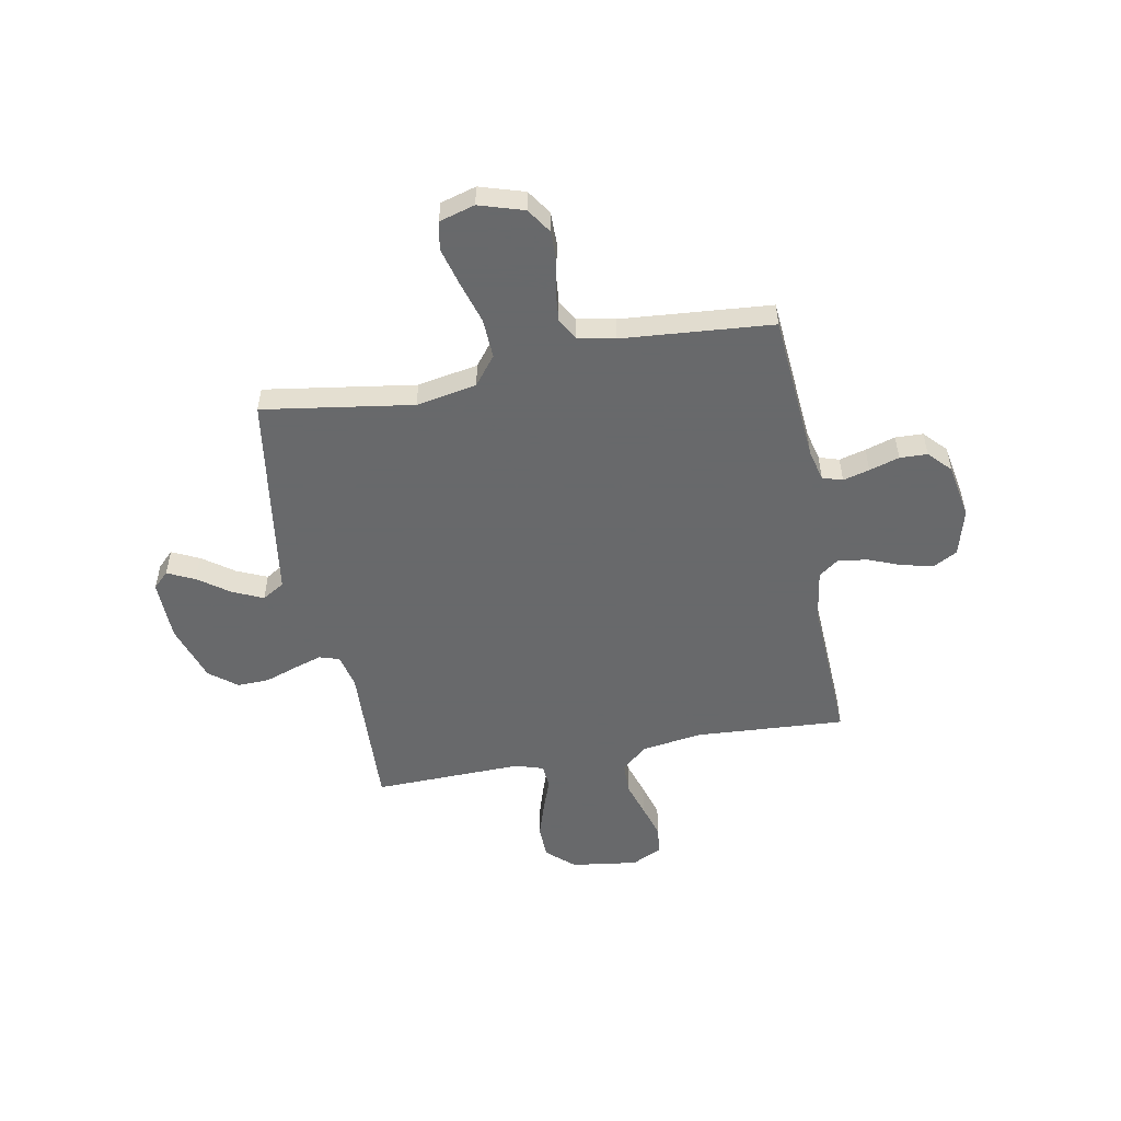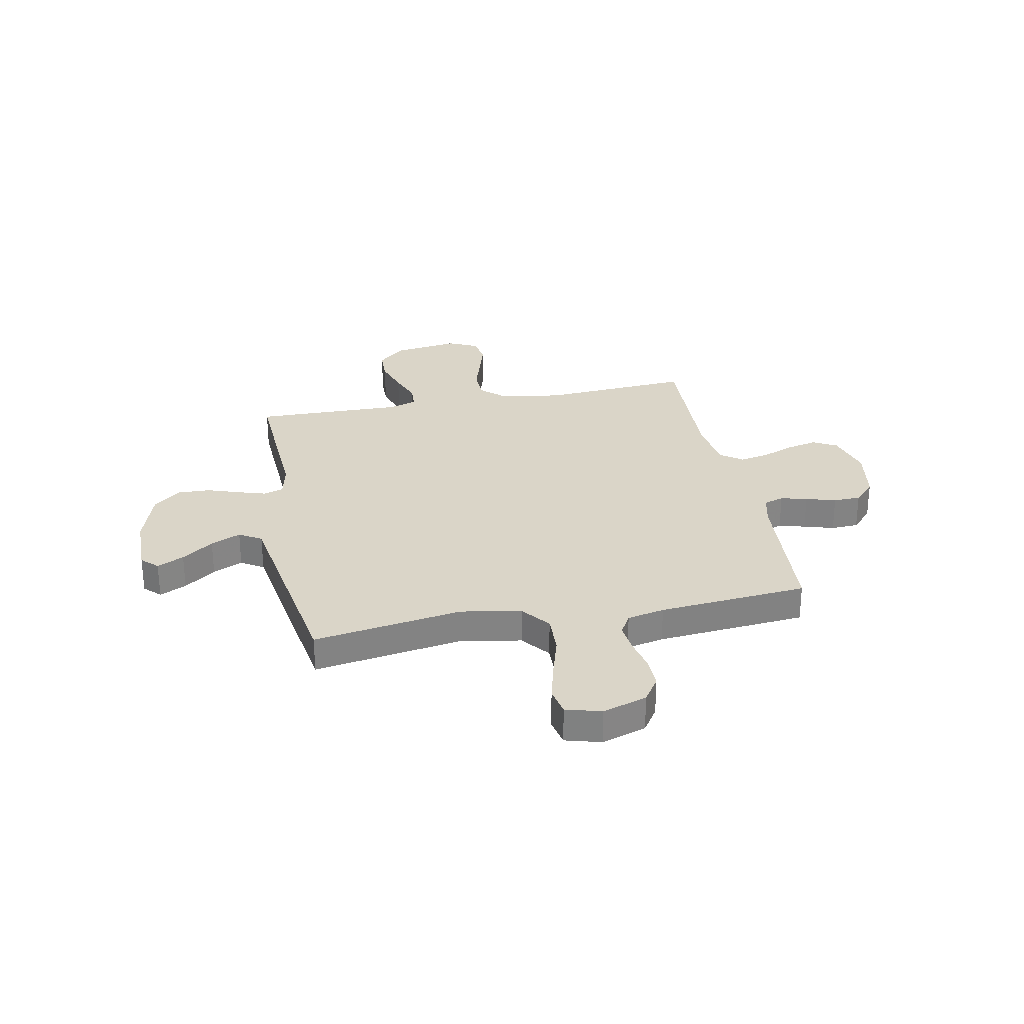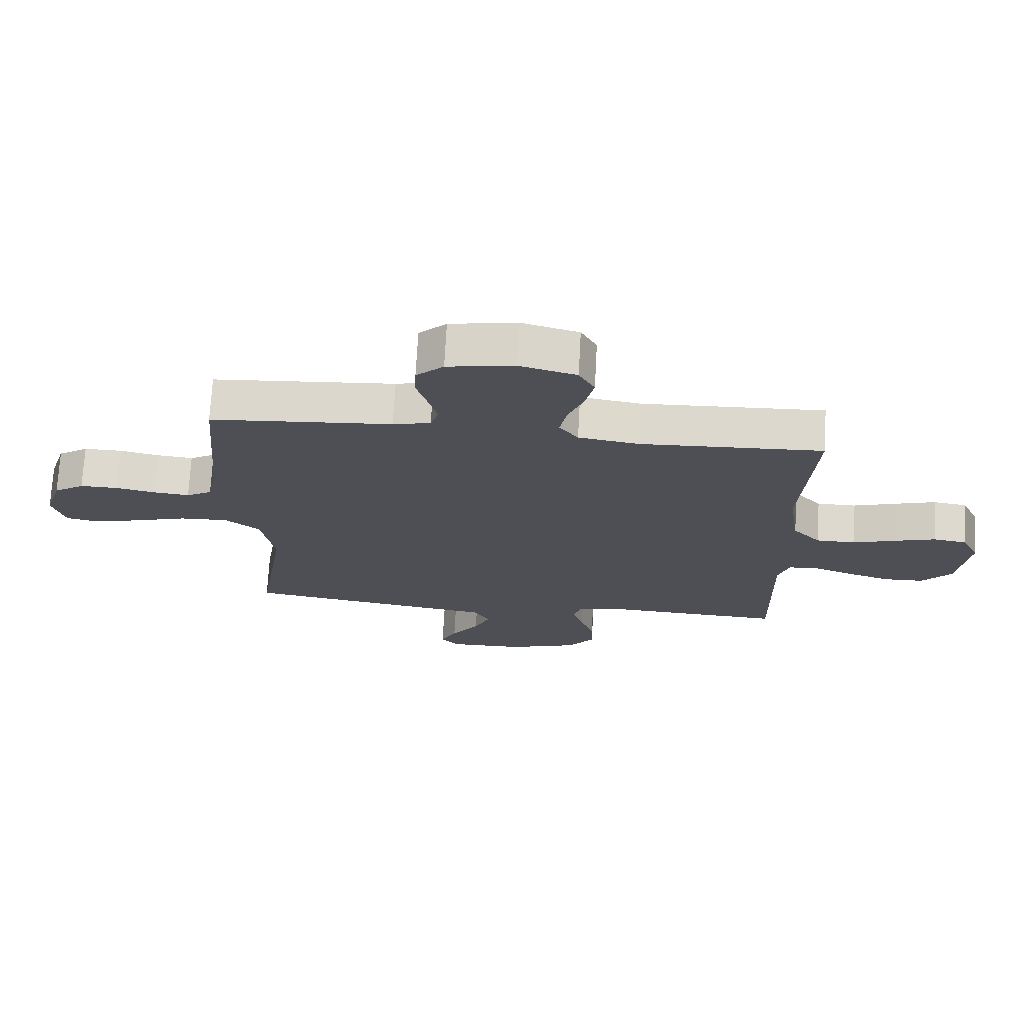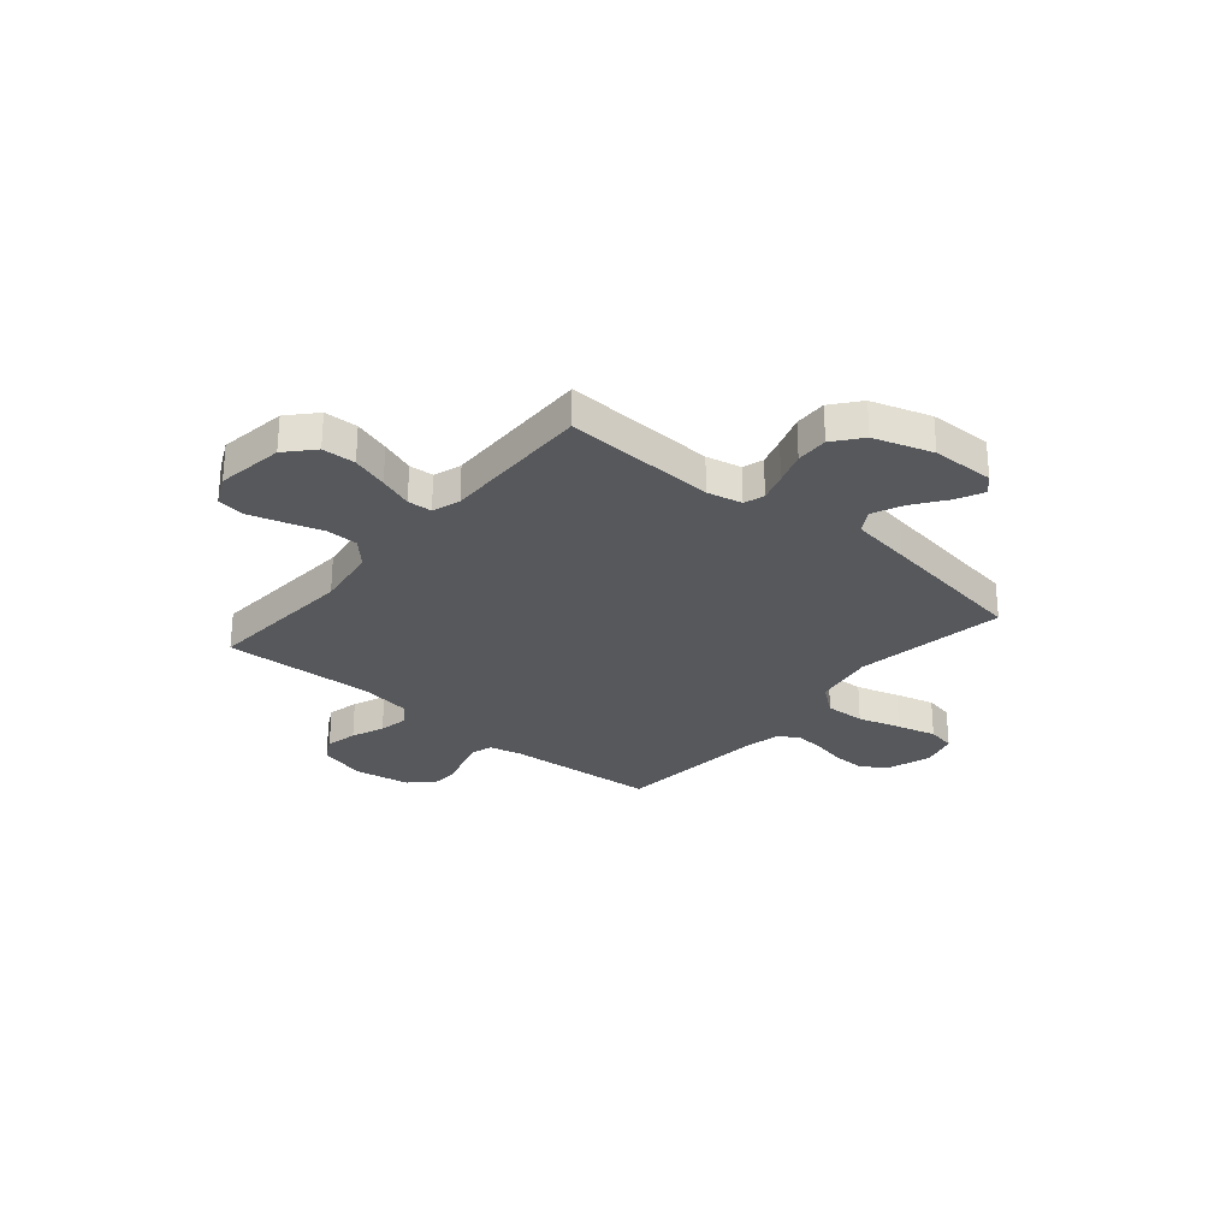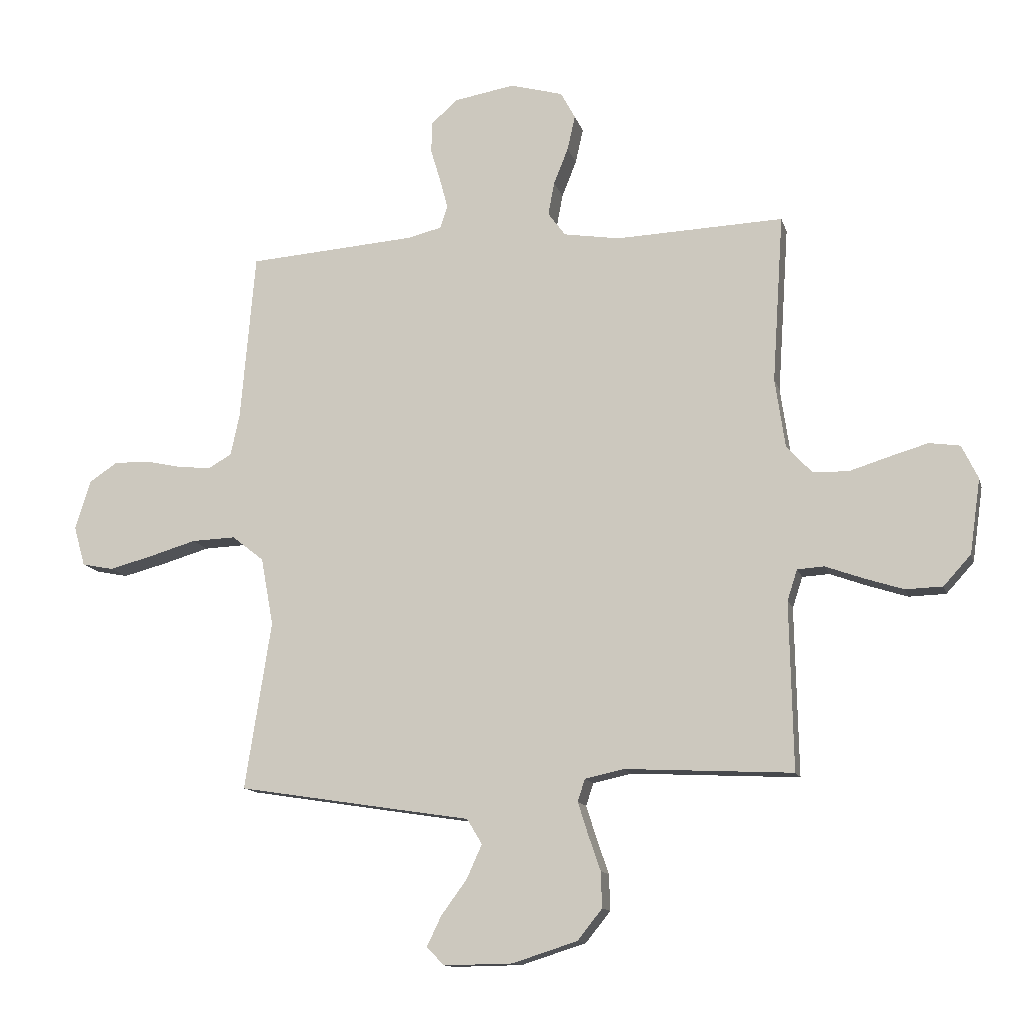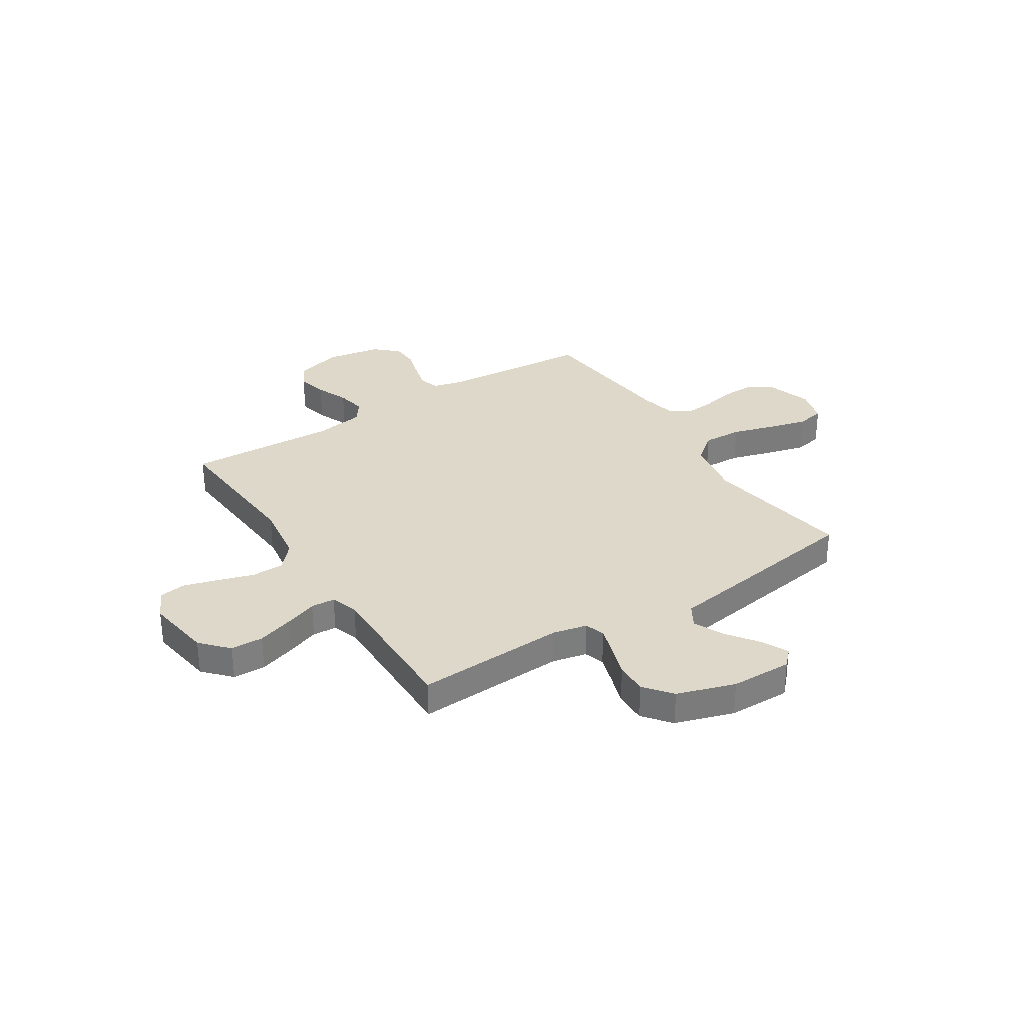
<metadata>
{"format":"obj","ext":"obj","renderer":"f3d","projection":"perspective","resolution":1024,"background":"white","views":[{"elev":-52.6,"azim":-79.1,"up":"+Y"},{"elev":29.1,"azim":-101.2,"up":"+Y"},{"elev":71.8,"azim":3.1,"up":"+Z"},{"elev":-28.0,"azim":139.8,"up":"+Y"},{"elev":-12.7,"azim":13.9,"up":"+Z"},{"elev":31.6,"azim":147.3,"up":"+Y"}]}
</metadata>
<code>
v 0.5 0.07 0.5
v 0.48 0.07 0.2
v 0.498 0.07 0.077
v 0.544 0.07 0.027
v 0.608 0.07 0.026
v 0.679 0.07 0.048
v 0.747 0.07 0.068
v 0.802 0.07 0.06
v 0.831 0.07 0
v 0.812 0.07 -0.133
v 0.763 0.07 -0.187
v 0.697 0.07 -0.189
v 0.626 0.07 -0.166
v 0.56 0.07 -0.142
v 0.512 0.07 -0.145
v 0.494 0.07 -0.2
v 0.5 0.07 -0.5
v 0.2 0.07 -0.485
v 0.131 0.07 -0.5
v 0.118 0.07 -0.54
v 0.136 0.07 -0.597
v 0.158 0.07 -0.661
v 0.16 0.07 -0.725
v 0.116 0.07 -0.78
v 0 0.07 -0.817
v -0.123 0.07 -0.819
v -0.154 0.07 -0.787
v -0.128 0.07 -0.733
v -0.082 0.07 -0.67
v -0.055 0.07 -0.61
v -0.082 0.07 -0.565
v -0.2 0.07 -0.547
v -0.5 0.07 -0.5
v -0.453 0.07 -0.2
v -0.475 0.07 -0.079
v -0.532 0.07 -0.034
v -0.611 0.07 -0.037
v -0.696 0.07 -0.062
v -0.773 0.07 -0.082
v -0.829 0.07 -0.071
v -0.849 0.07 0
v -0.821 0.07 0.089
v -0.771 0.07 0.122
v -0.708 0.07 0.121
v -0.643 0.07 0.107
v -0.584 0.07 0.101
v -0.542 0.07 0.125
v -0.526 0.07 0.2
v -0.5 0.07 0.5
v -0.2 0.07 0.522
v -0.138 0.07 0.537
v -0.125 0.07 0.577
v -0.139 0.07 0.63
v -0.157 0.07 0.69
v -0.155 0.07 0.745
v -0.11 0.07 0.787
v 0 0.07 0.806
v 0.094 0.07 0.78
v 0.12 0.07 0.732
v 0.106 0.07 0.67
v 0.08 0.07 0.605
v 0.069 0.07 0.546
v 0.1 0.07 0.504
v 0.2 0.07 0.488
v 0.5 0 0.5
v 0.48 0 0.2
v 0.498 0 0.077
v 0.544 0 0.027
v 0.608 0 0.026
v 0.679 0 0.048
v 0.747 0 0.068
v 0.802 0 0.06
v 0.831 0 0
v 0.812 0 -0.133
v 0.763 0 -0.187
v 0.697 0 -0.189
v 0.626 0 -0.166
v 0.56 0 -0.142
v 0.512 0 -0.145
v 0.494 0 -0.2
v 0.5 0 -0.5
v 0.2 0 -0.485
v 0.131 0 -0.5
v 0.118 0 -0.54
v 0.136 0 -0.597
v 0.158 0 -0.661
v 0.16 0 -0.725
v 0.116 0 -0.78
v 0 0 -0.817
v -0.123 0 -0.819
v -0.154 0 -0.787
v -0.128 0 -0.733
v -0.082 0 -0.67
v -0.055 0 -0.61
v -0.082 0 -0.565
v -0.2 0 -0.547
v -0.5 0 -0.5
v -0.453 0 -0.2
v -0.475 0 -0.079
v -0.532 0 -0.034
v -0.611 0 -0.037
v -0.696 0 -0.062
v -0.773 0 -0.082
v -0.829 0 -0.071
v -0.849 0 0
v -0.821 0 0.089
v -0.771 0 0.122
v -0.708 0 0.121
v -0.643 0 0.107
v -0.584 0 0.101
v -0.542 0 0.125
v -0.526 0 0.2
v -0.5 0 0.5
v -0.2 0 0.522
v -0.138 0 0.537
v -0.125 0 0.577
v -0.139 0 0.63
v -0.157 0 0.69
v -0.155 0 0.745
v -0.11 0 0.787
v 0 0 0.806
v 0.094 0 0.78
v 0.12 0 0.732
v 0.106 0 0.67
v 0.08 0 0.605
v 0.069 0 0.546
v 0.1 0 0.504
v 0.2 0 0.488
f 59 60 61
f 58 59 61
f 57 58 61
f 56 57 61
f 55 56 61
f 54 55 61
f 53 54 61
f 52 53 61 62
f 51 52 62 63
f 48 49 50
f 51 63 64
f 50 51 64
f 48 50 64
f 47 48 64
f 43 44 45
f 42 43 45
f 41 42 45
f 40 41 45
f 39 40 45
f 38 39 45
f 37 38 45
f 36 37 45 46
f 64 1 2
f 47 64 2
f 46 47 2
f 36 46 2
f 35 36 2
f 31 32 33 34
f 27 28 29
f 26 27 29
f 25 26 29
f 24 25 29
f 23 24 29
f 22 23 29
f 21 22 29
f 20 21 29 30
f 19 20 30 31
f 16 17 18
f 15 16 18 19
f 12 13 14
f 11 12 14
f 10 11 14
f 9 10 14
f 8 9 14
f 7 8 14
f 6 7 14
f 5 6 14
f 4 5 14 15
f 31 34 35
f 19 31 35
f 15 19 35
f 4 15 35
f 3 4 35
f 2 3 35
f 125 124 123
f 125 123 122
f 125 122 121
f 125 121 120
f 125 120 119
f 125 119 118
f 125 118 117
f 126 125 117 116
f 127 126 116 115
f 114 113 112
f 128 127 115
f 128 115 114
f 128 114 112
f 128 112 111
f 109 108 107
f 109 107 106
f 109 106 105
f 109 105 104
f 109 104 103
f 109 103 102
f 109 102 101
f 110 109 101 100
f 66 65 128
f 66 128 111
f 66 111 110
f 66 110 100
f 66 100 99
f 98 97 96 95
f 93 92 91
f 93 91 90
f 93 90 89
f 93 89 88
f 93 88 87
f 93 87 86
f 93 86 85
f 94 93 85 84
f 95 94 84 83
f 82 81 80
f 83 82 80 79
f 78 77 76
f 78 76 75
f 78 75 74
f 78 74 73
f 78 73 72
f 78 72 71
f 78 71 70
f 78 70 69
f 79 78 69 68
f 99 98 95
f 99 95 83
f 99 83 79
f 99 79 68
f 99 68 67
f 99 67 66
f 1 65 66 2
f 2 66 67 3
f 3 67 68 4
f 4 68 69 5
f 5 69 70 6
f 6 70 71 7
f 7 71 72 8
f 8 72 73 9
f 9 73 74 10
f 10 74 75 11
f 11 75 76 12
f 12 76 77 13
f 13 77 78 14
f 14 78 79 15
f 15 79 80 16
f 16 80 81 17
f 17 81 82 18
f 18 82 83 19
f 19 83 84 20
f 20 84 85 21
f 21 85 86 22
f 22 86 87 23
f 23 87 88 24
f 24 88 89 25
f 25 89 90 26
f 26 90 91 27
f 27 91 92 28
f 28 92 93 29
f 29 93 94 30
f 30 94 95 31
f 31 95 96 32
f 32 96 97 33
f 33 97 98 34
f 34 98 99 35
f 35 99 100 36
f 36 100 101 37
f 37 101 102 38
f 38 102 103 39
f 39 103 104 40
f 40 104 105 41
f 41 105 106 42
f 42 106 107 43
f 43 107 108 44
f 44 108 109 45
f 45 109 110 46
f 46 110 111 47
f 47 111 112 48
f 48 112 113 49
f 49 113 114 50
f 50 114 115 51
f 51 115 116 52
f 52 116 117 53
f 53 117 118 54
f 54 118 119 55
f 55 119 120 56
f 56 120 121 57
f 57 121 122 58
f 58 122 123 59
f 59 123 124 60
f 60 124 125 61
f 61 125 126 62
f 62 126 127 63
f 63 127 128 64
f 64 128 65 1

</code>
